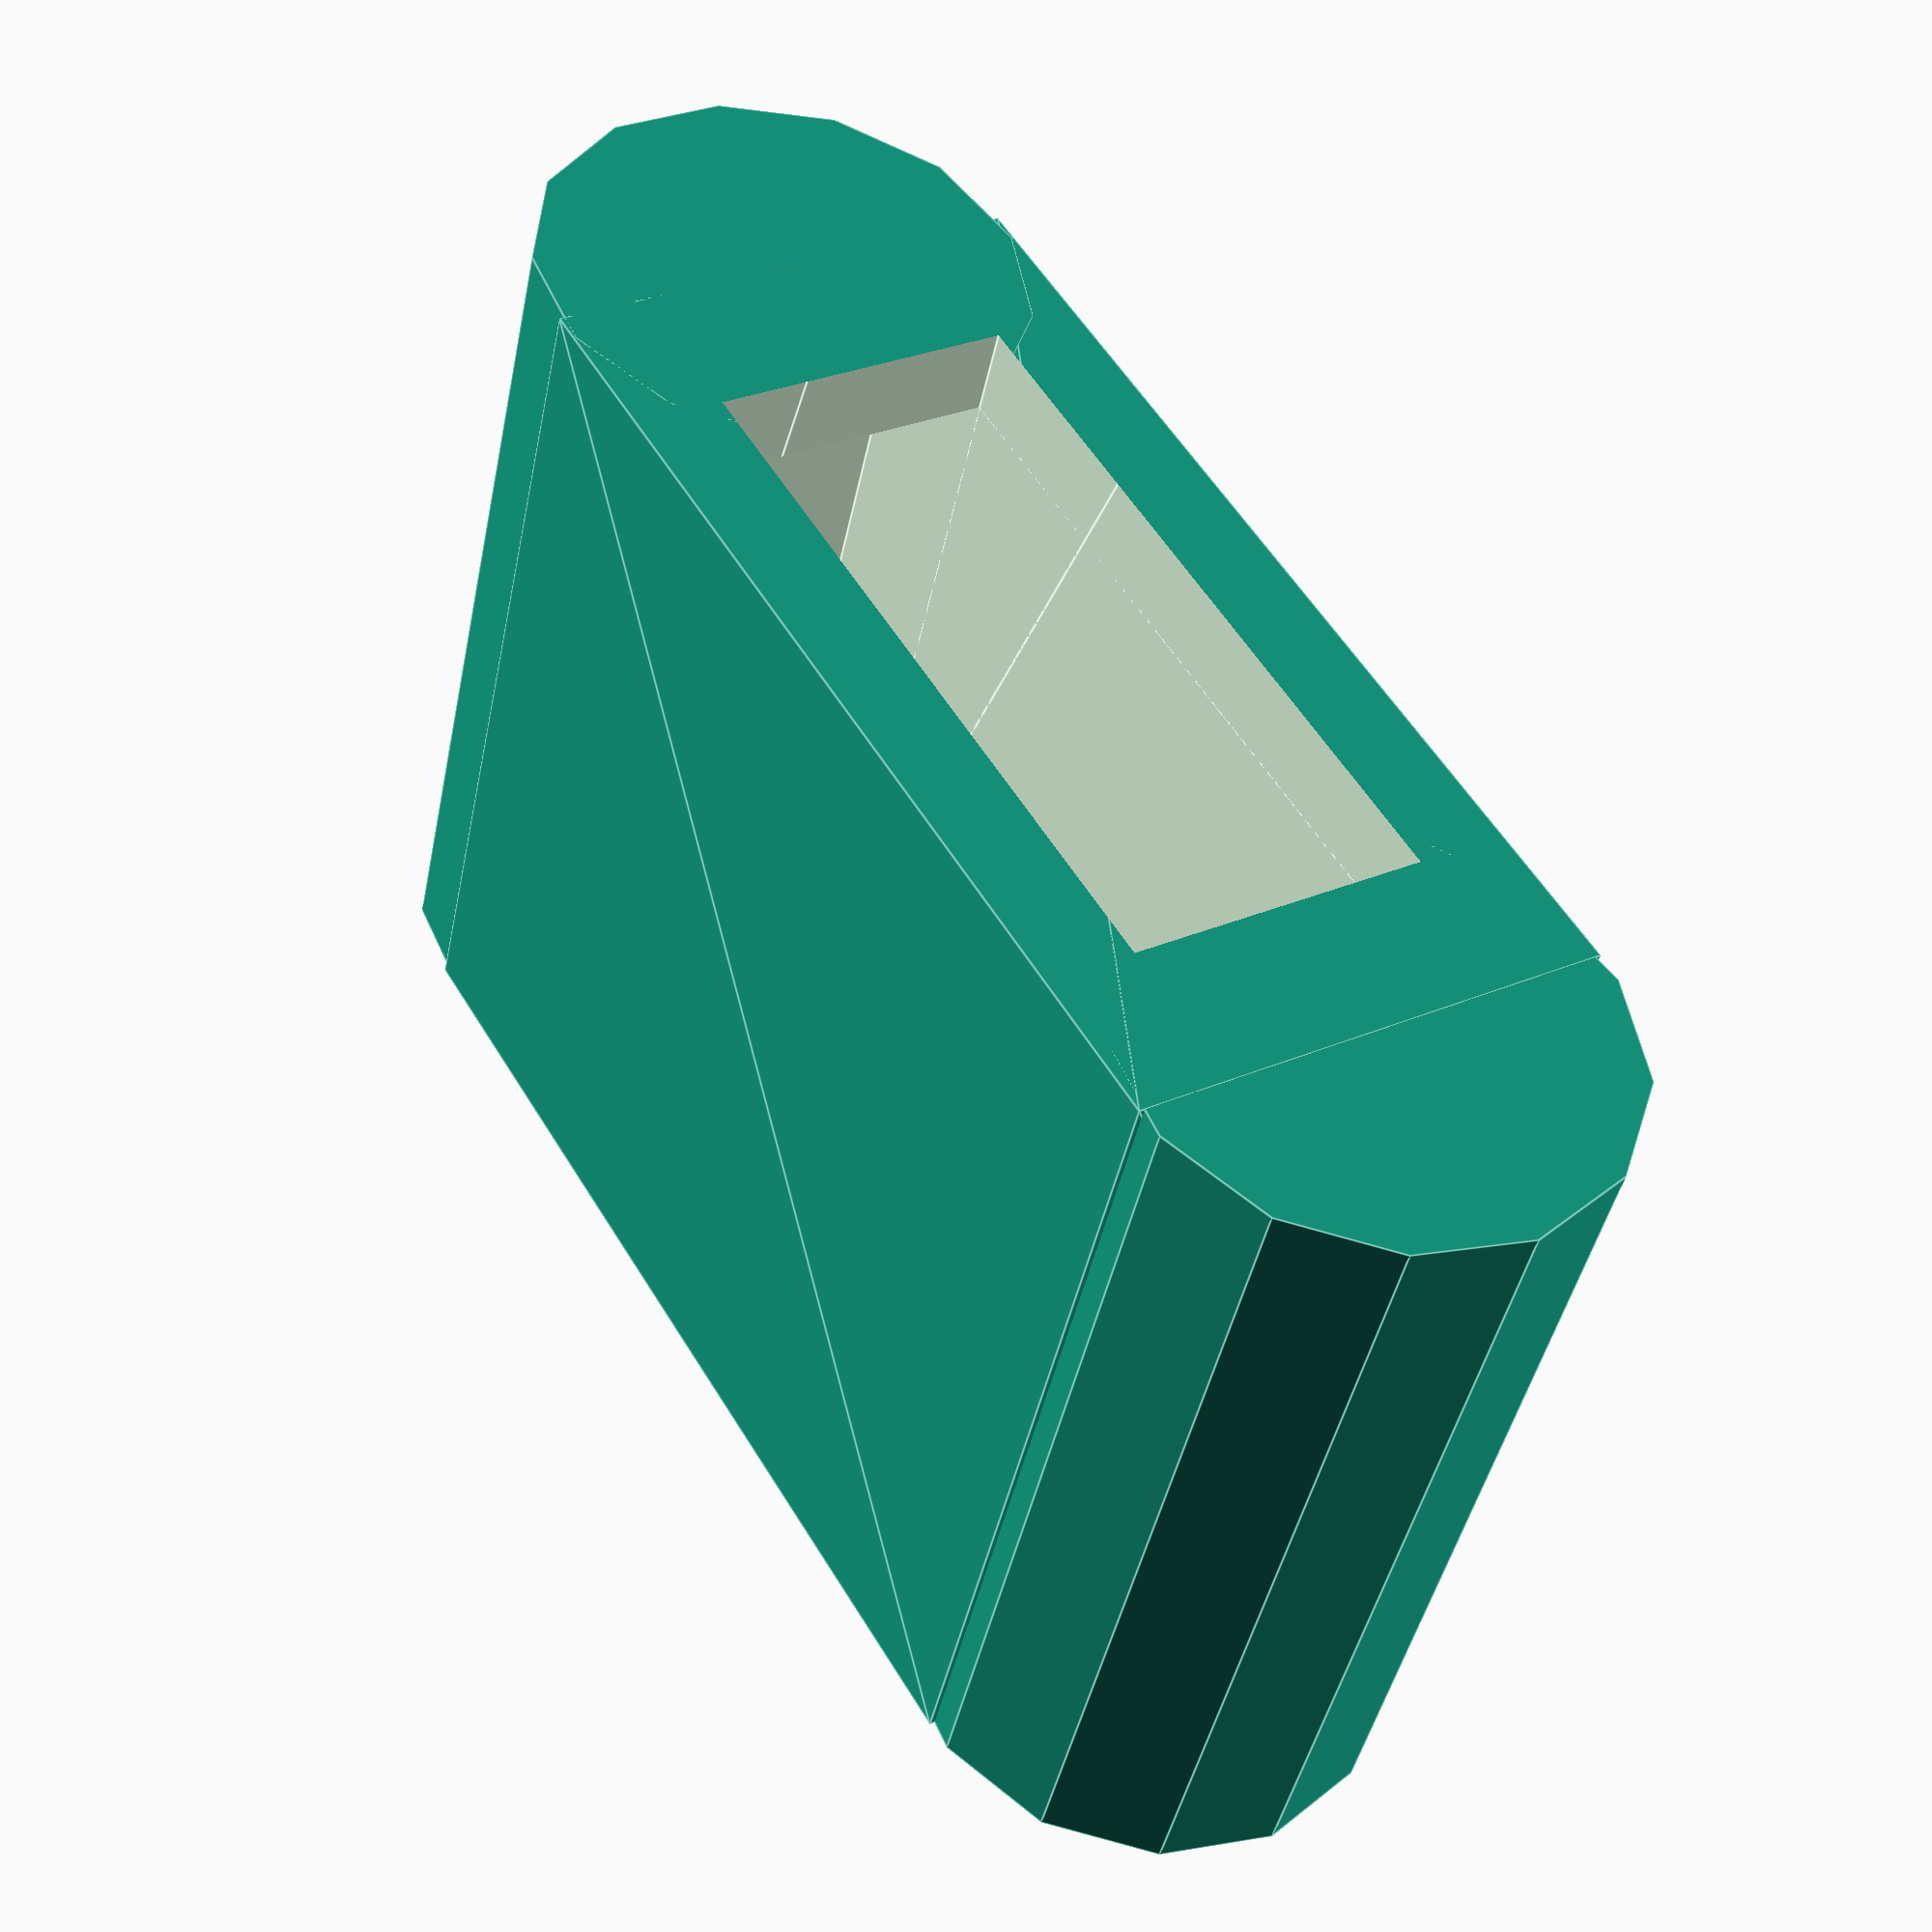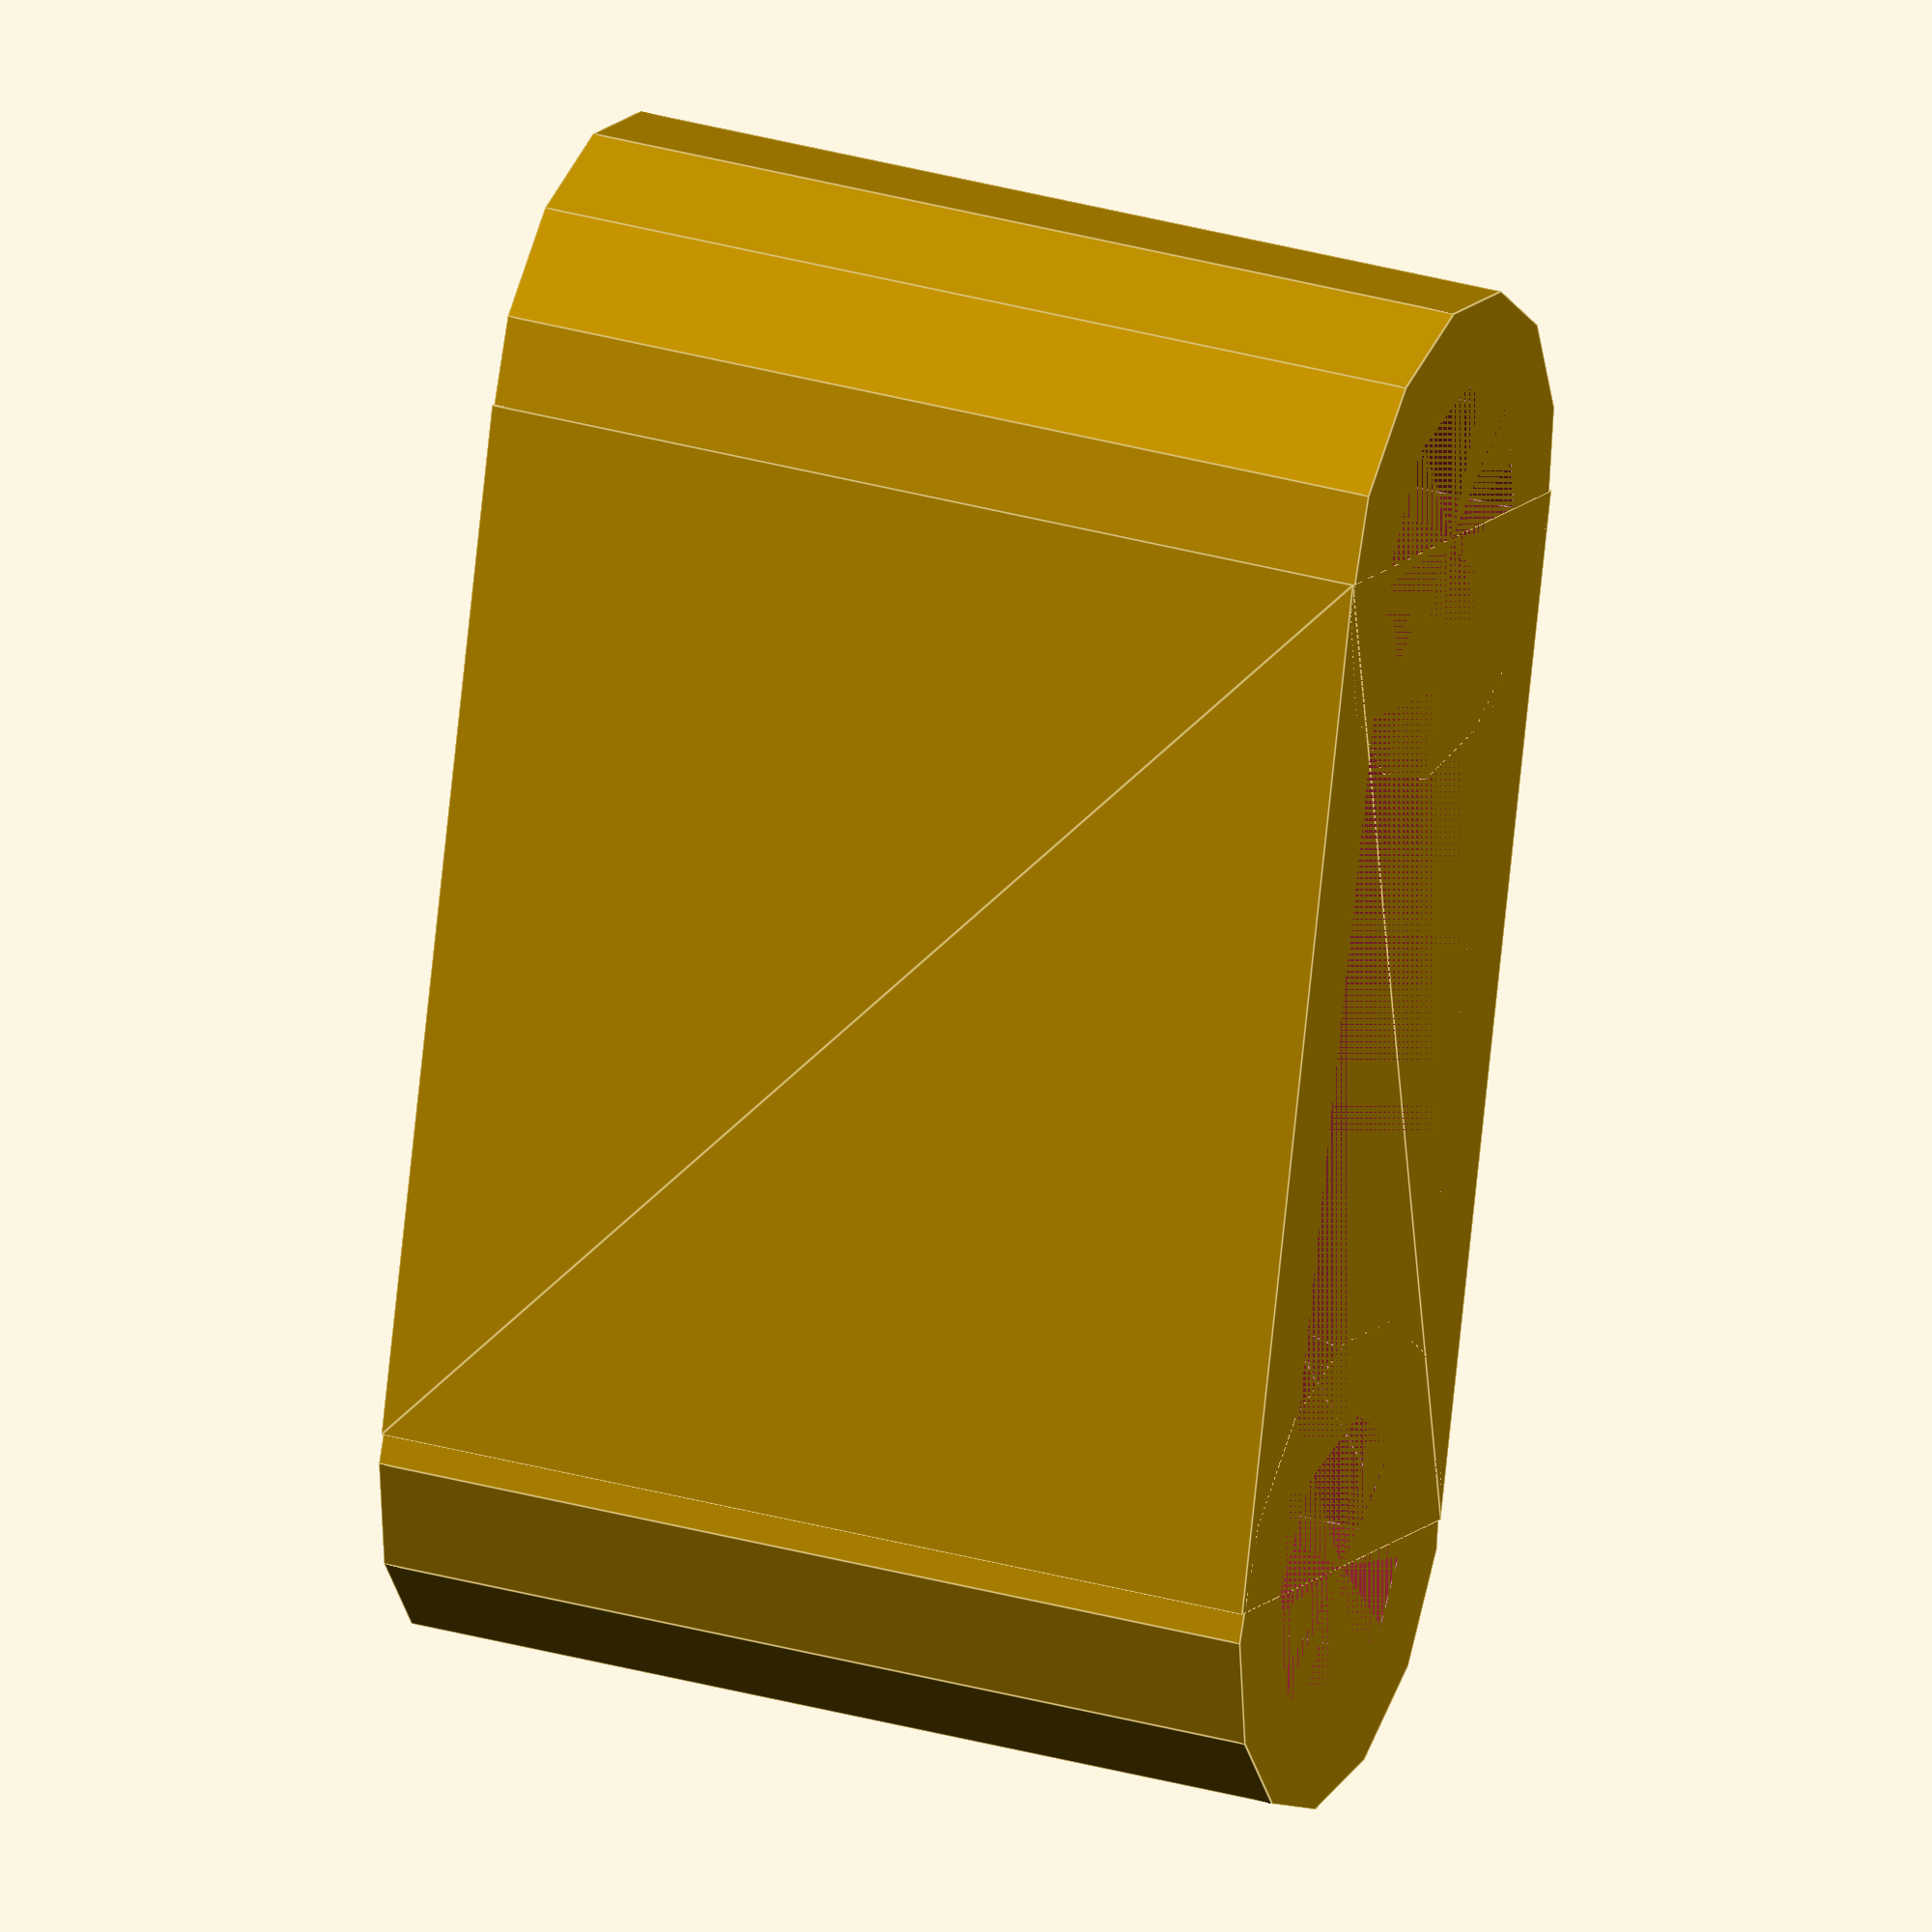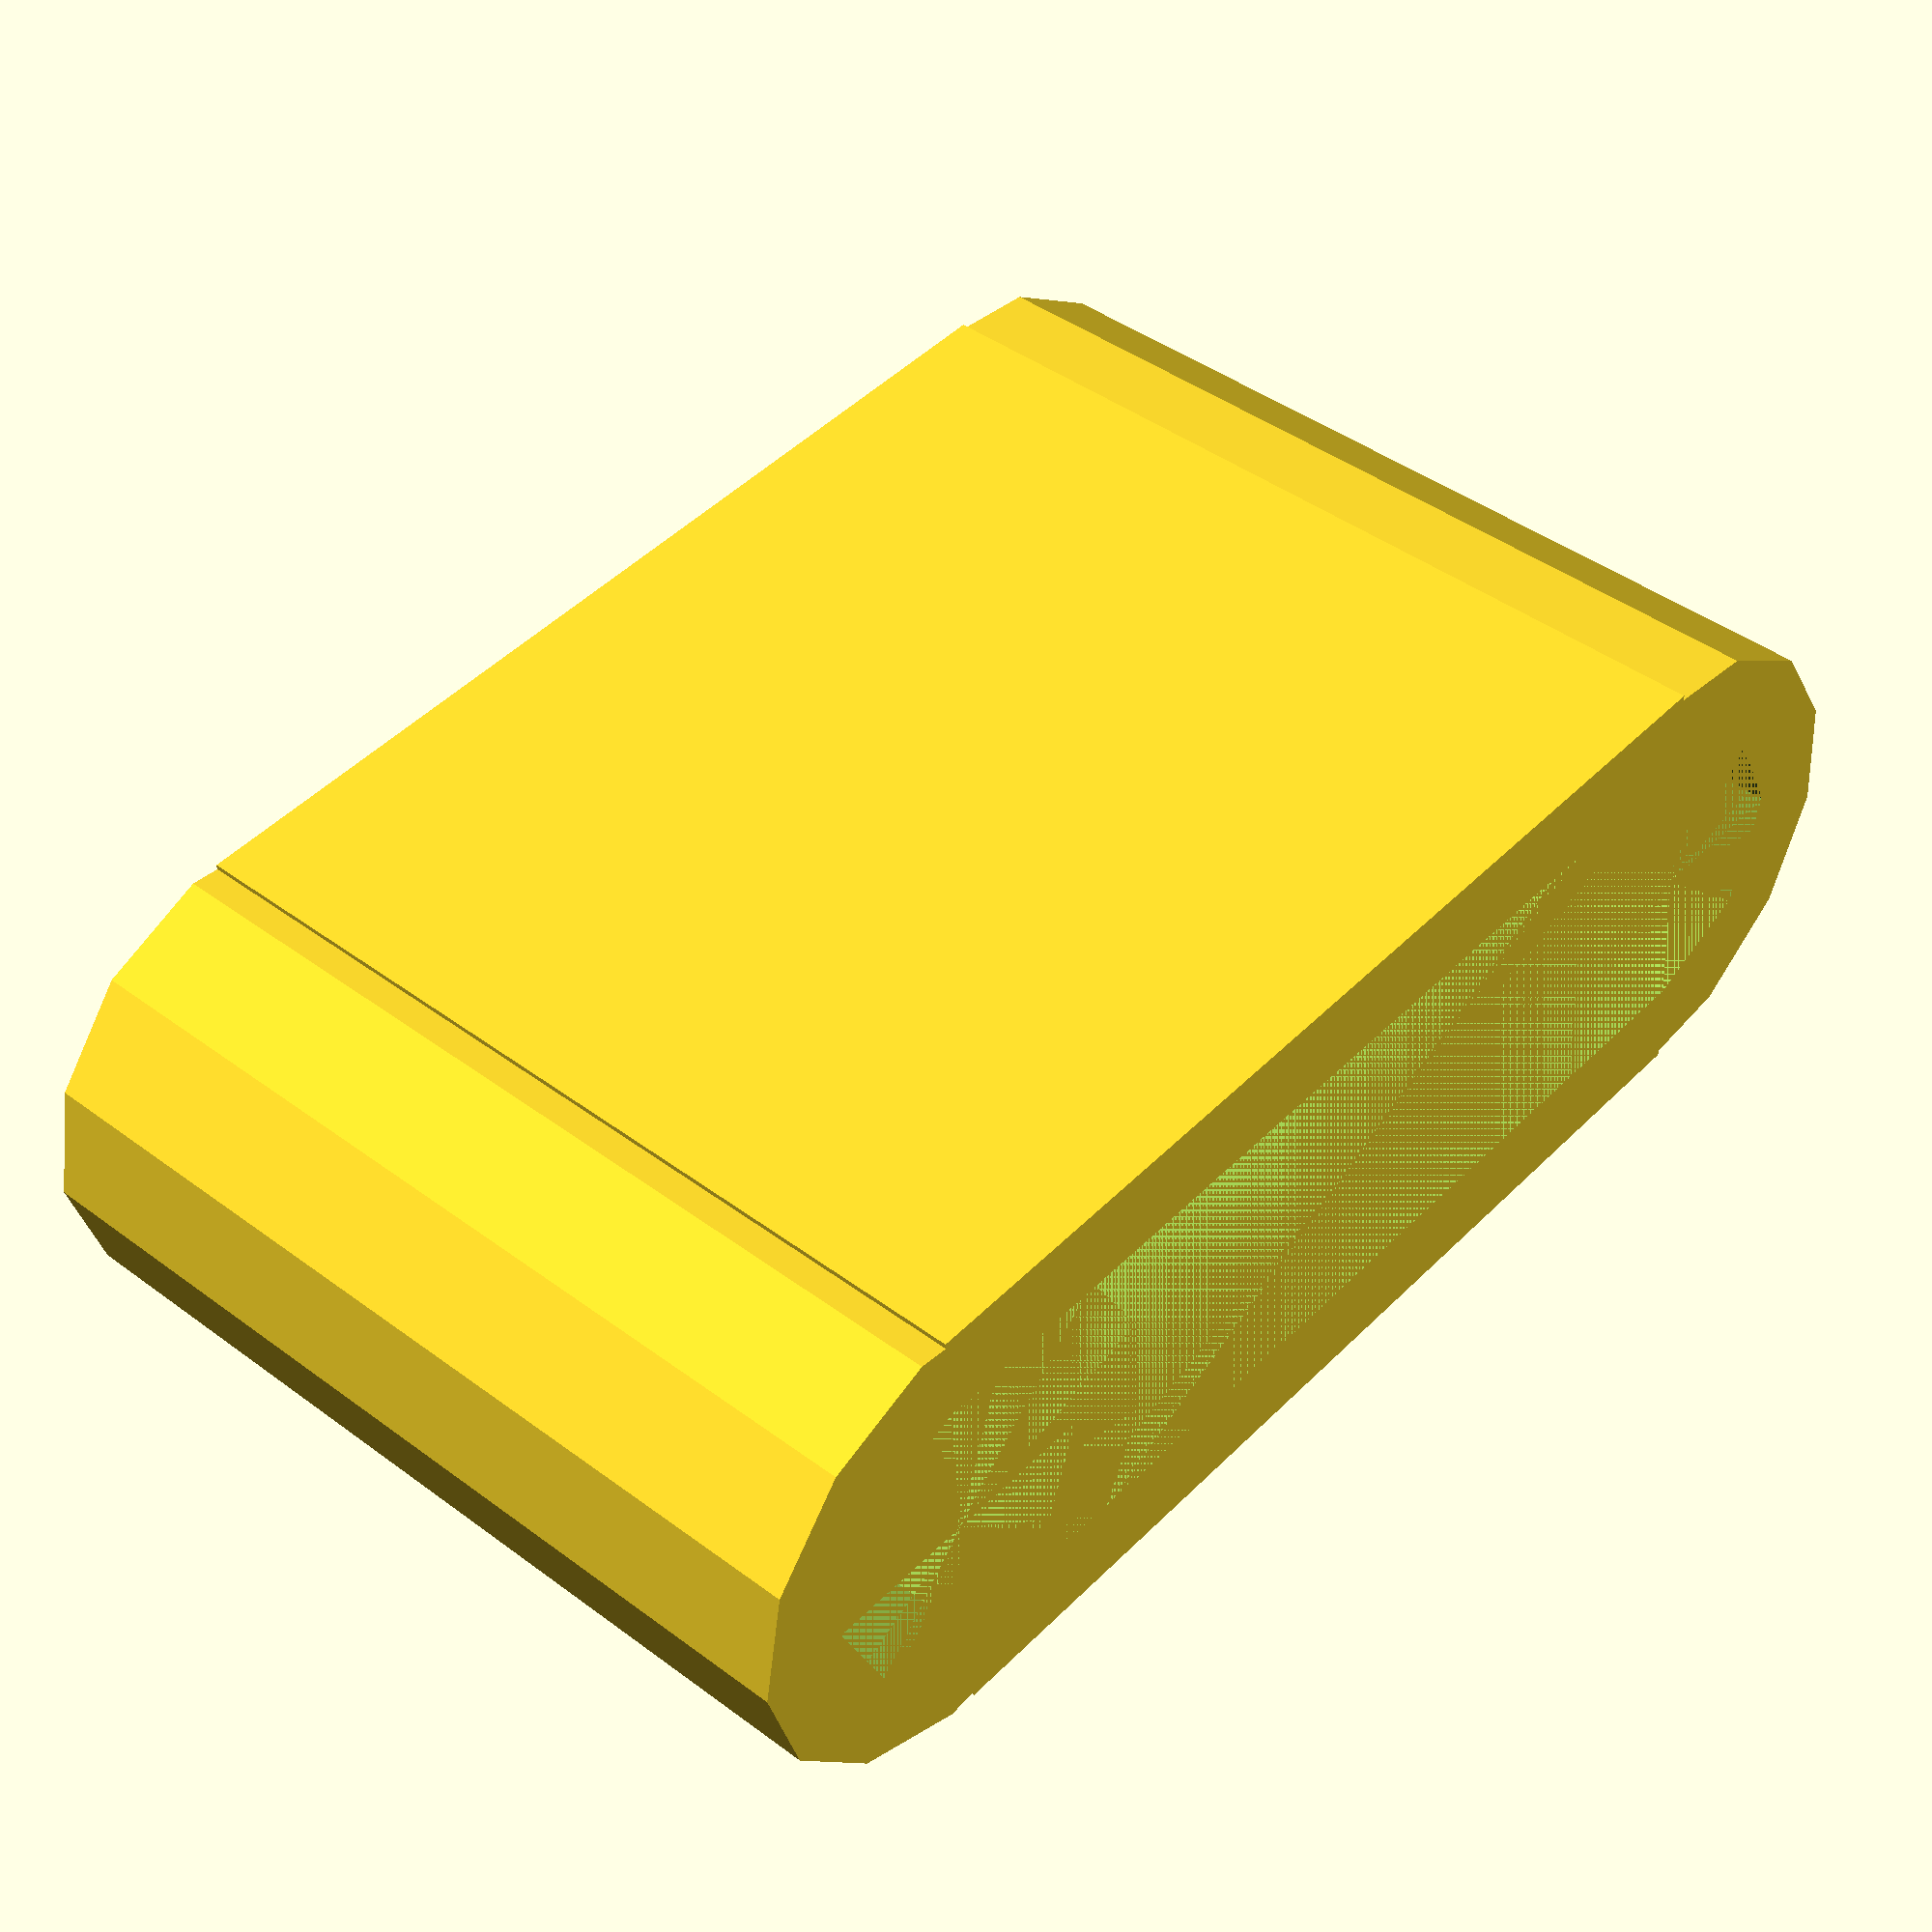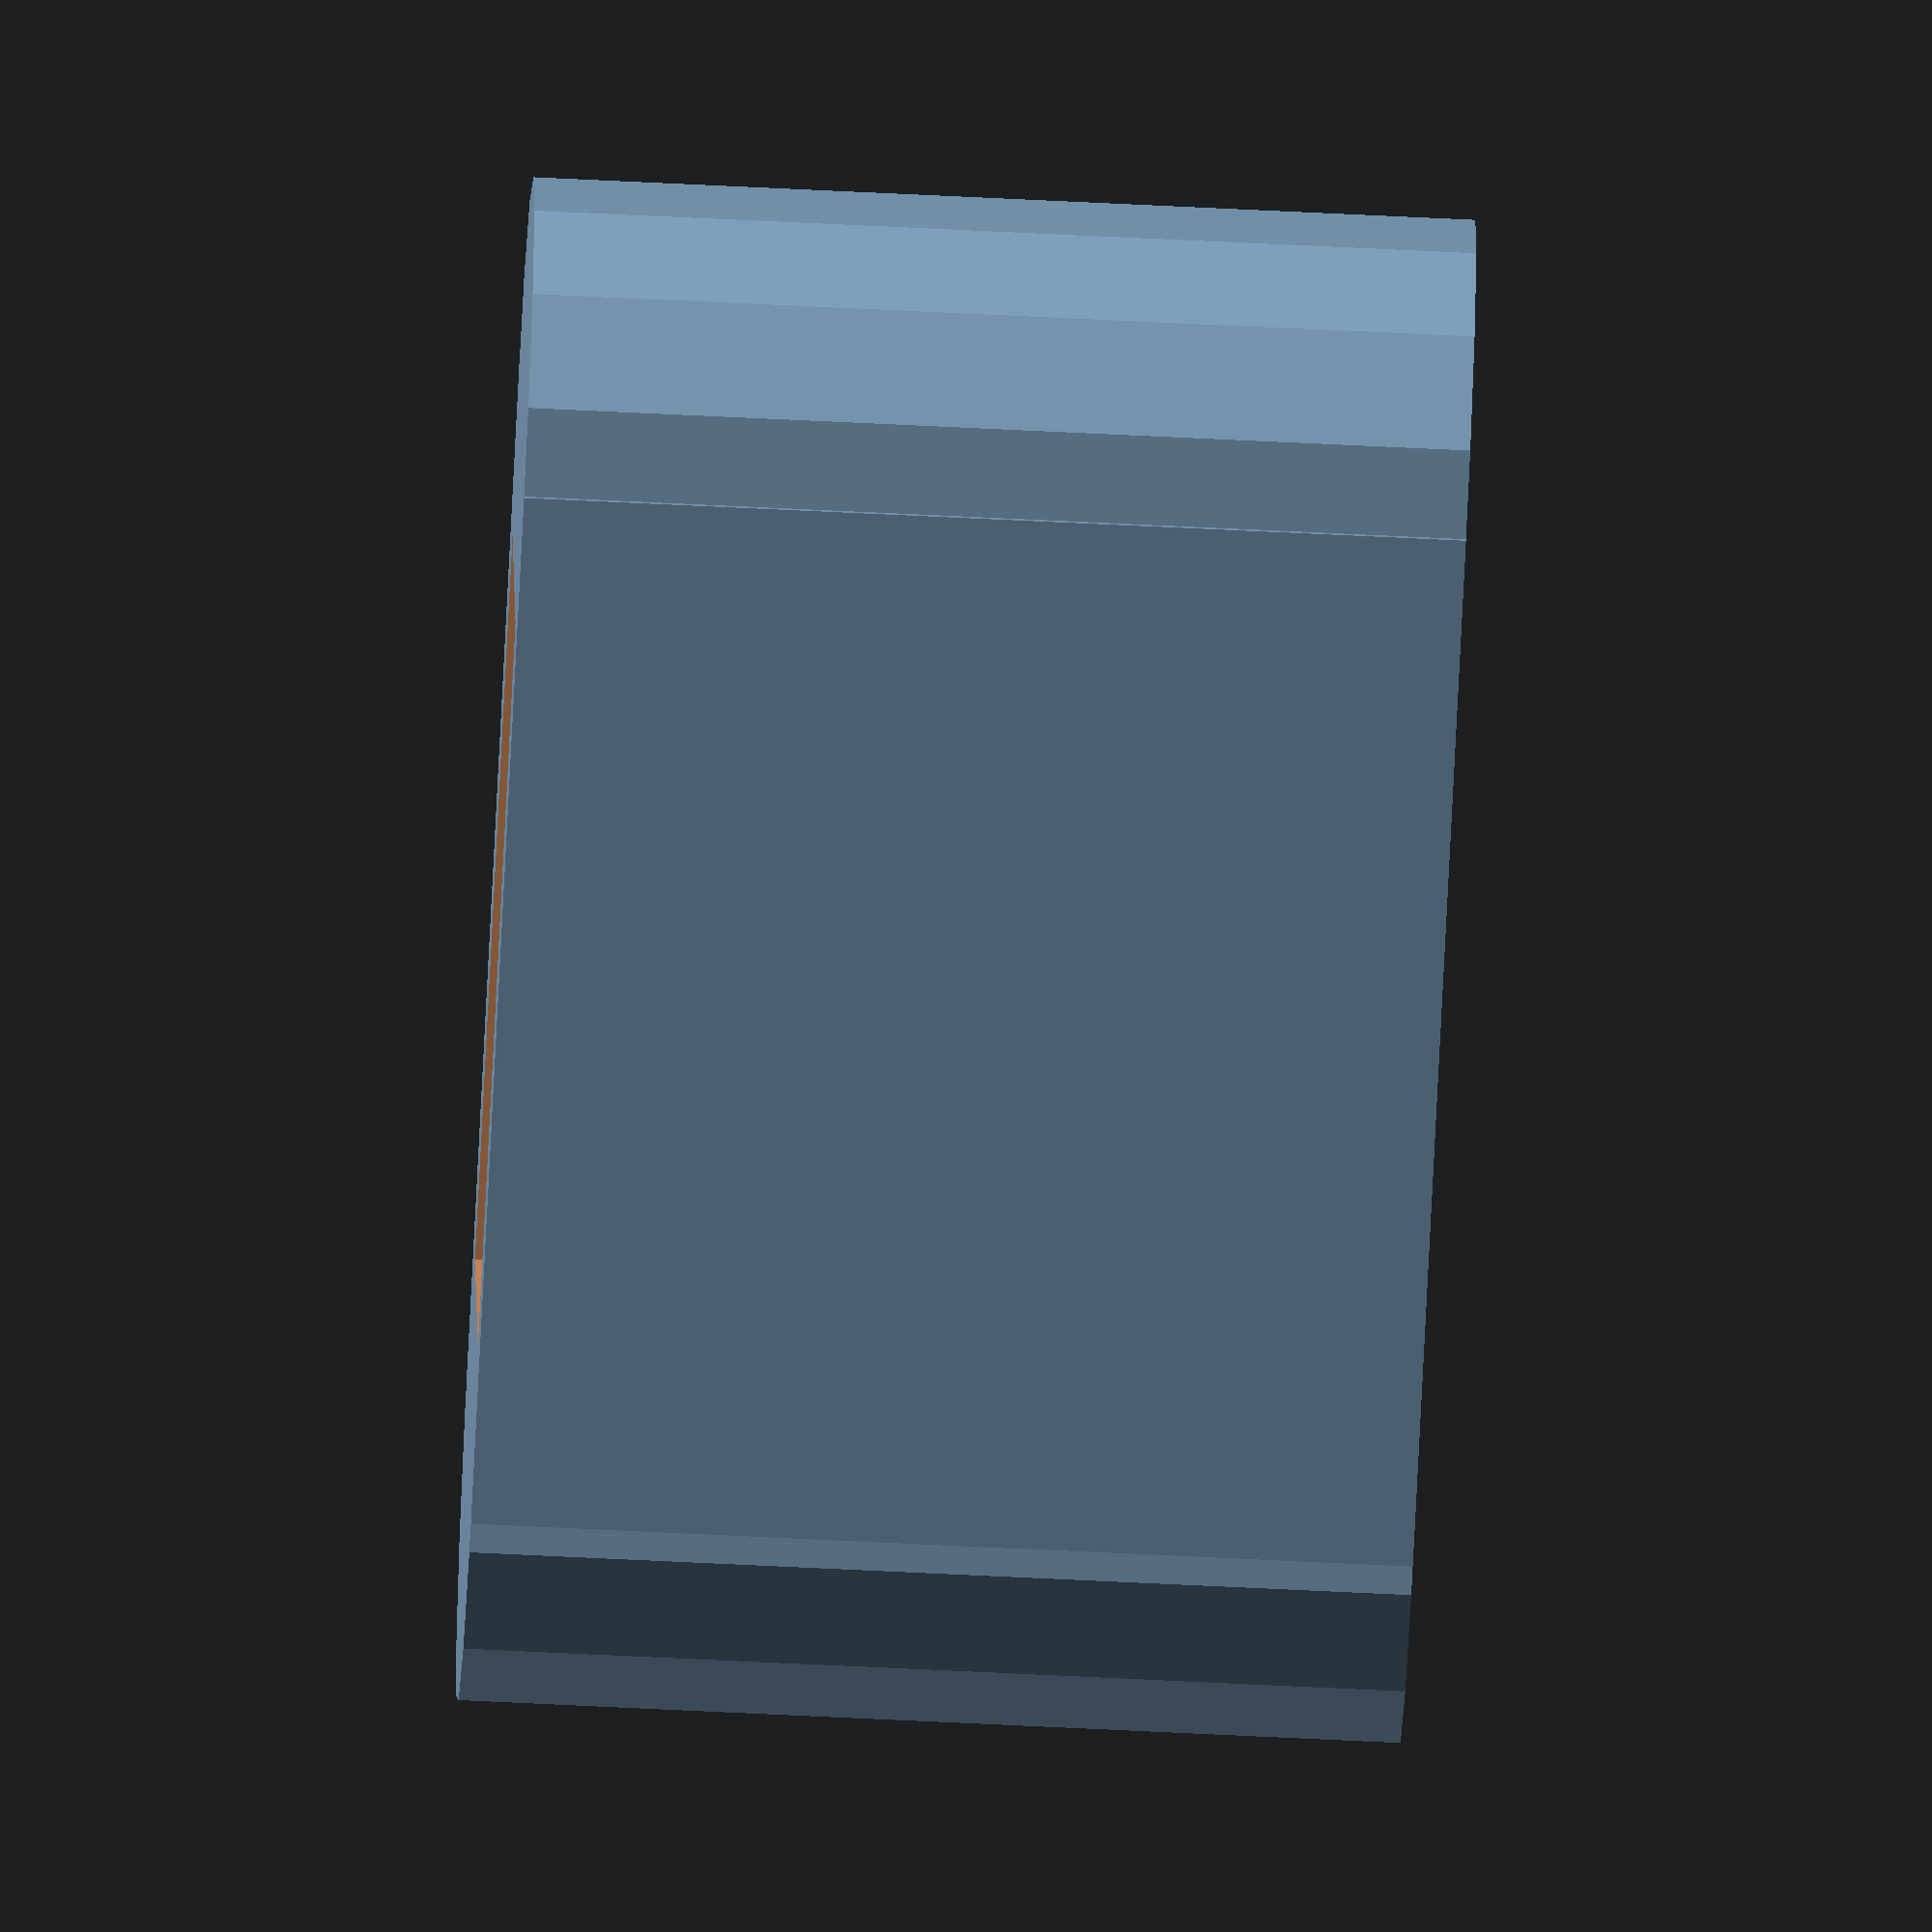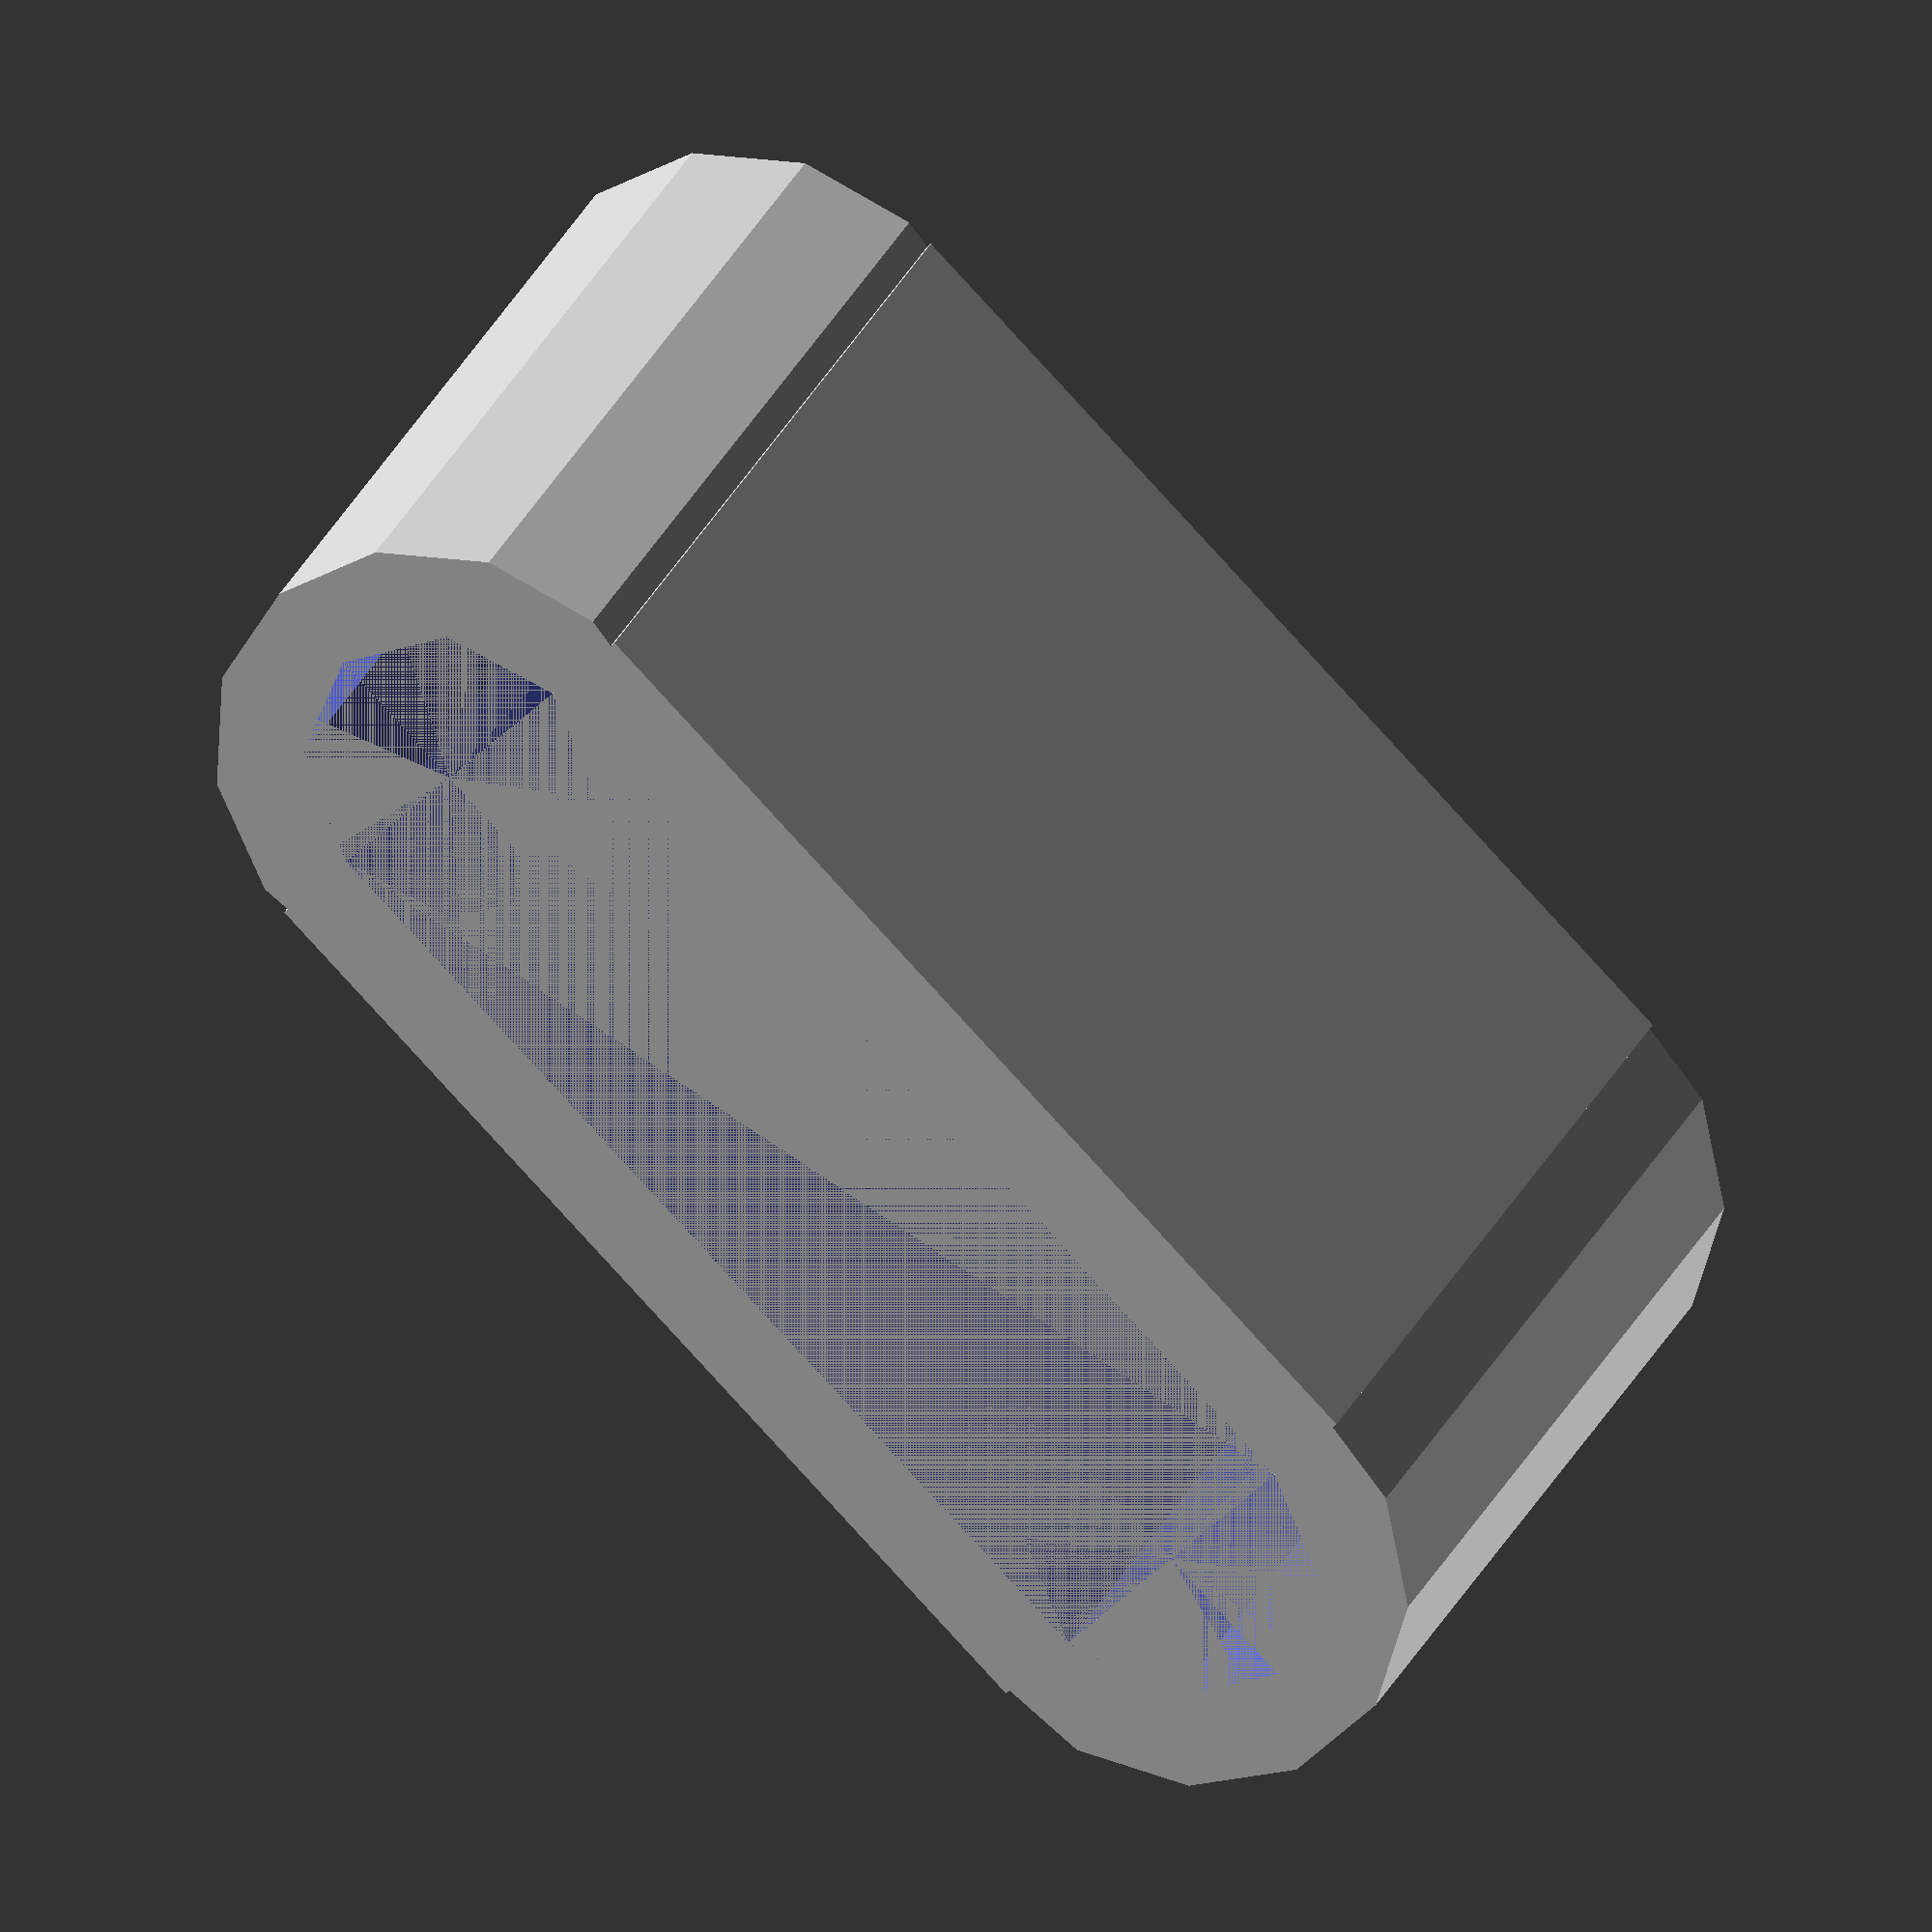
<openscad>
outerHeight = 8;
outerWidth = 25;
outerLength = 15;
wall = 1.5;
hdmiWidth = 12;
hdmiHeight = 5;

innerHeight = outerHeight - wall*2;
innerWidth = outerWidth - wall*2;
innerLength = outerLength - wall;

module mainShape(w, h, l) {
    translate([-w/2+h/2, 0, 0])
        cylinder(h=l, r=h/2);
    translate([w/2-h/2, 0, 0])
        cylinder(h=l, r=h/2);
    linear_extrude(l)
        square([w-h, h], true);
}

difference() {
    mainShape(outerWidth, outerHeight, outerLength);
    mainShape(innerWidth, innerHeight, innerLength);
    linear_extrude(50)
        square([hdmiWidth, hdmiHeight], true);
}
</openscad>
<views>
elev=42.7 azim=59.1 roll=348.8 proj=p view=edges
elev=152.1 azim=255.3 roll=65.9 proj=o view=edges
elev=318.1 azim=4.3 roll=132.1 proj=p view=solid
elev=243.6 azim=349.7 roll=92.9 proj=o view=solid
elev=333.3 azim=315.8 roll=199.6 proj=o view=solid
</views>
